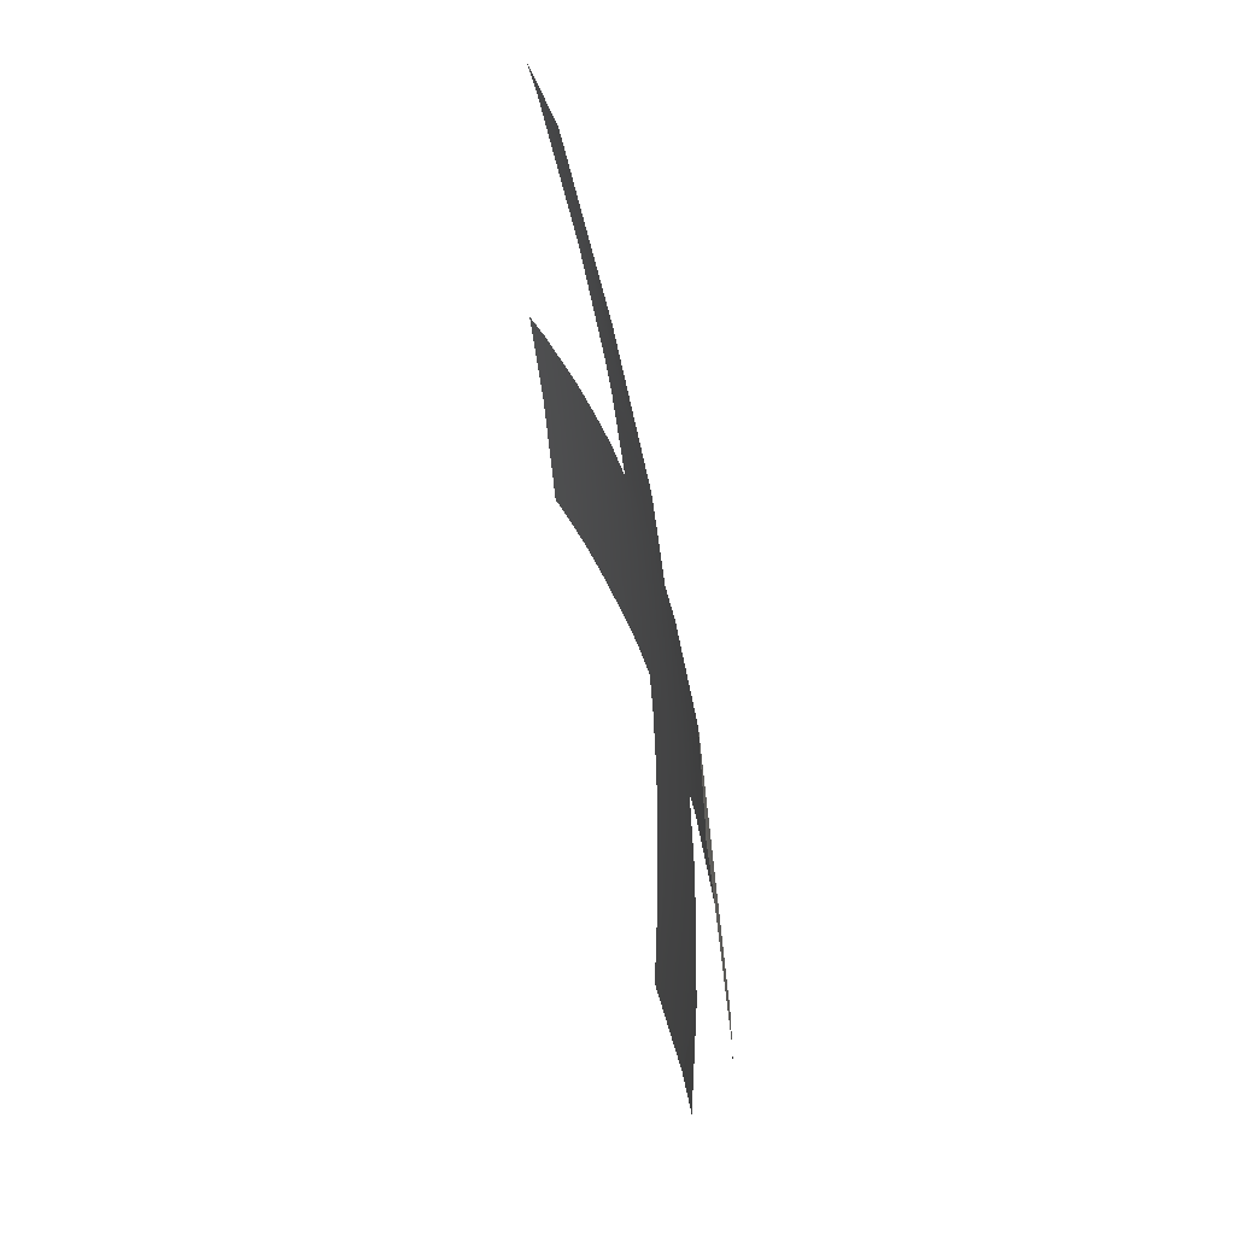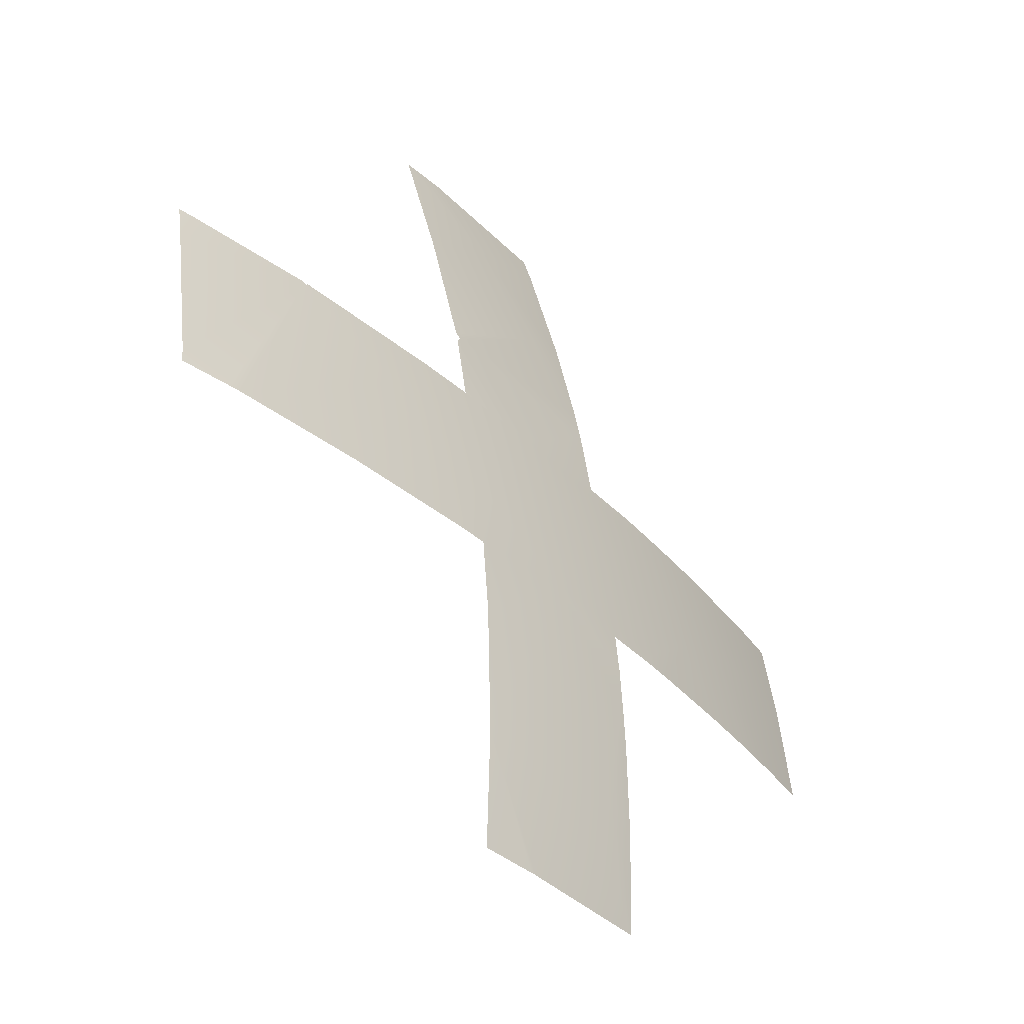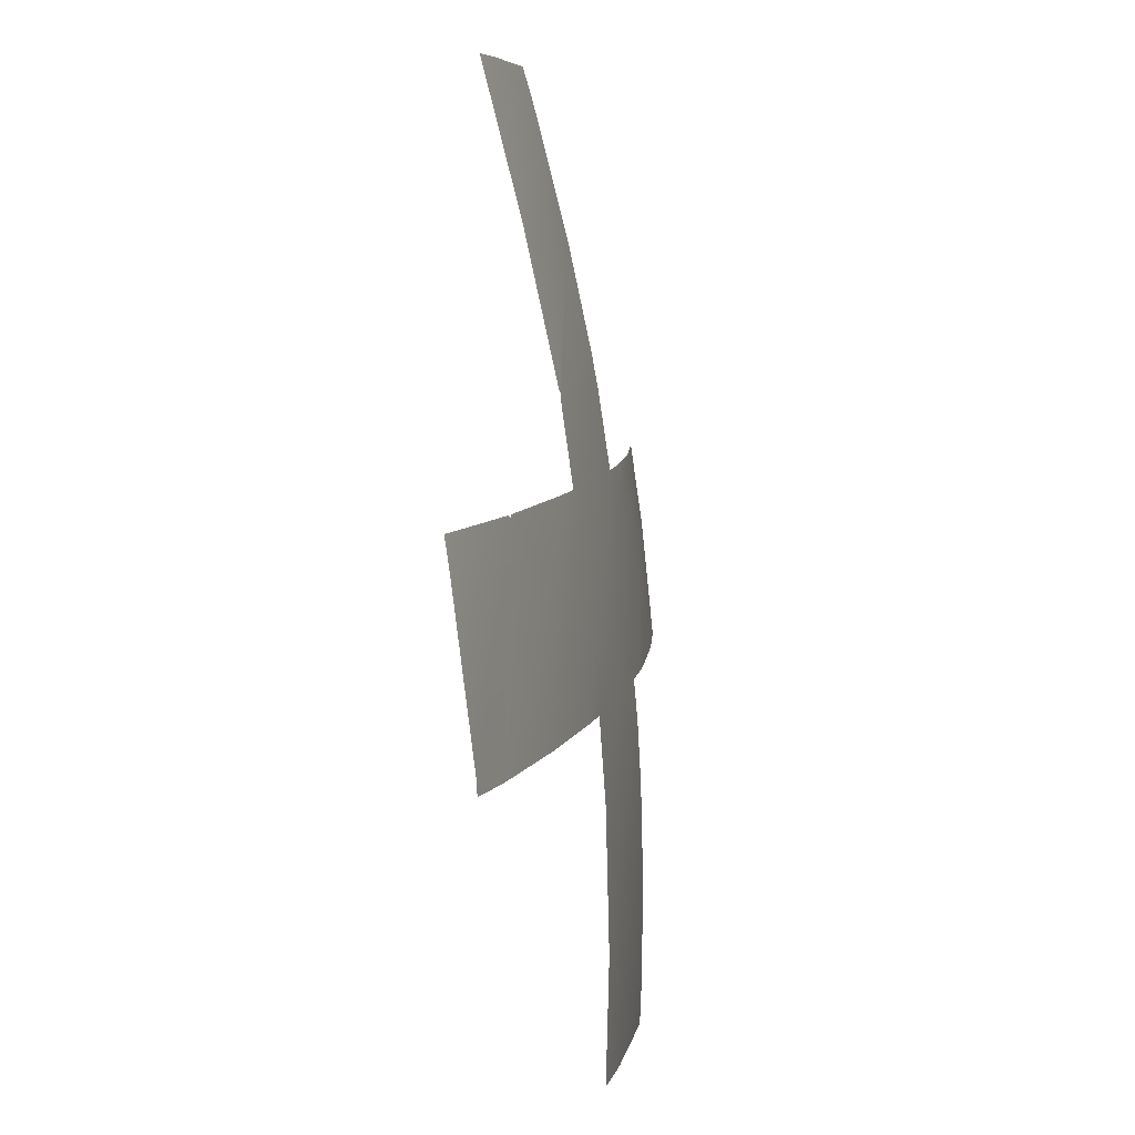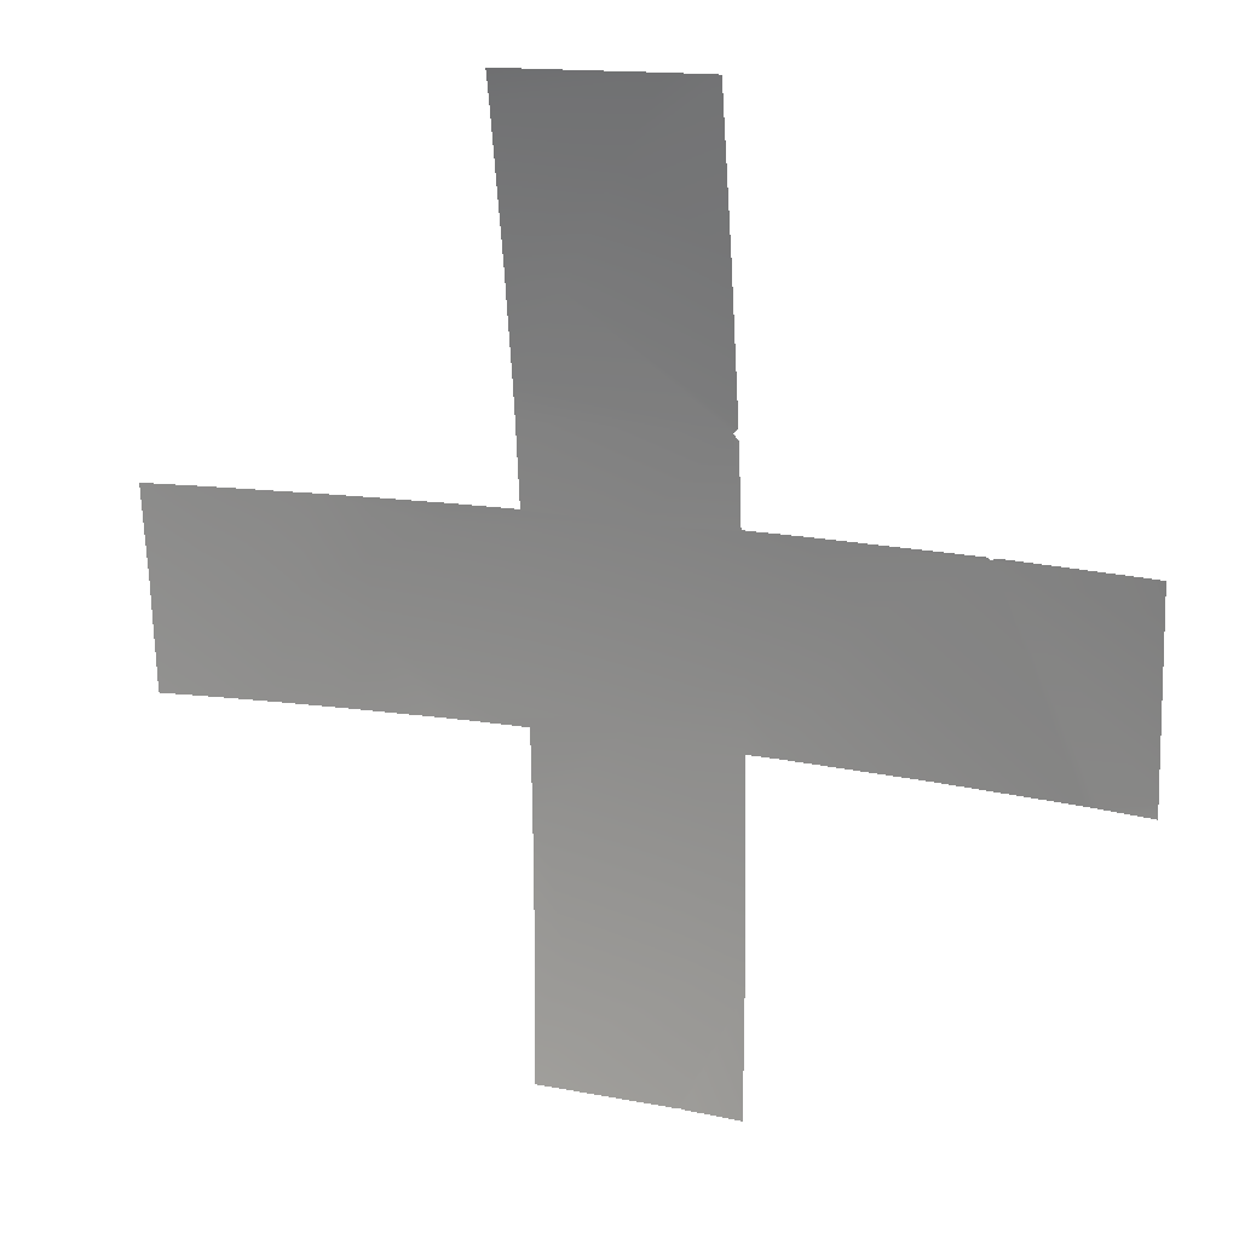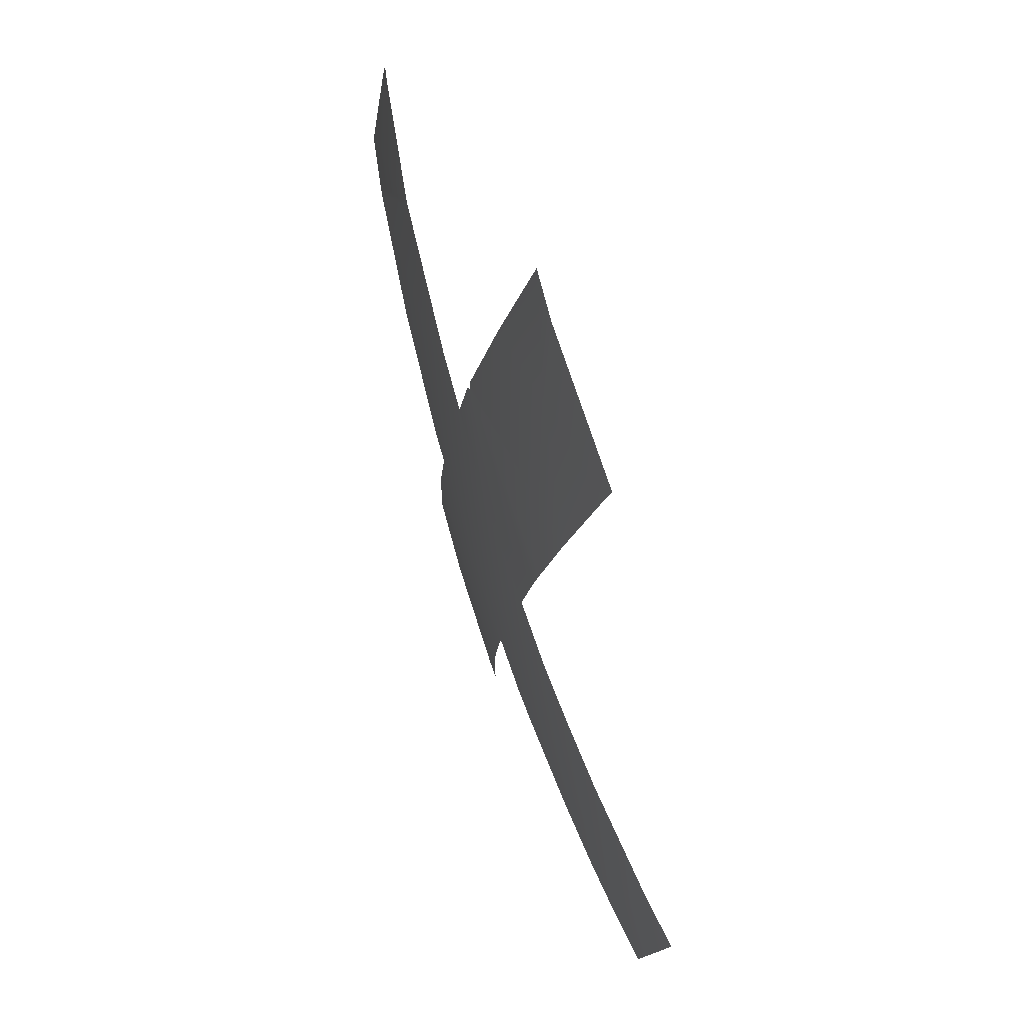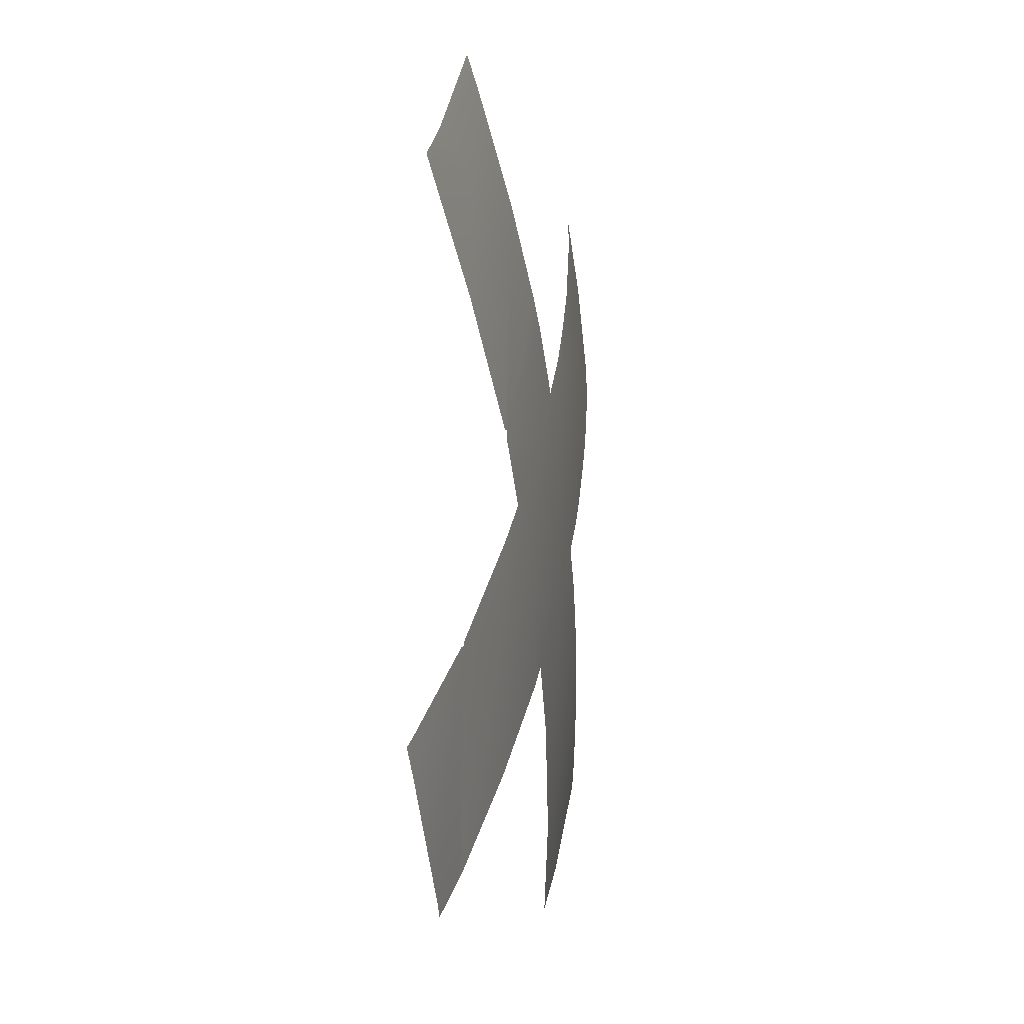
<metadata>
{"format":"obj","ext":"obj","renderer":"f3d","projection":"perspective","resolution":1024,"background":"white","views":[{"elev":28.8,"azim":72.7,"up":"+Z"},{"elev":-38.7,"azim":121.8,"up":"+Z"},{"elev":7.0,"azim":91.7,"up":"+Z"},{"elev":14.3,"azim":15.5,"up":"+Z"},{"elev":79.4,"azim":-115.9,"up":"+Z"},{"elev":35.6,"azim":91.3,"up":"+Z"}]}
</metadata>
<code>
o #ID2835
v -0.2566 0.2916 -0.1188
v -0.2544 0.2913 -0.1174
v -0.2547 0.2913 -0.1193
v -0.2564 0.2916 -0.1174
v -0.2564 0.2916 -0.1174
v -0.2566 0.2916 -0.1188
v -0.2544 0.2913 -0.1174
v -0.2547 0.2913 -0.1193
v -0.2568 0.2916 -0.1194
v -0.2547 0.2913 -0.1194
v -0.2568 0.2916 -0.1194
v -0.2547 0.2913 -0.1194
v -0.2569 0.2916 -0.1187
v -0.2569 0.2916 -0.1174
v -0.2569 0.2916 -0.1174
v -0.2569 0.2916 -0.1187
v -0.2566 0.2916 -0.1161
v -0.2547 0.2913 -0.1155
v -0.2547 0.2913 -0.1155
v -0.2566 0.2916 -0.1161
v -0.2546 0.2913 -0.1194
v -0.2537 0.2911 -0.1174
v -0.2537 0.2911 -0.1194
v -0.2537 0.2911 -0.1174
v -0.2546 0.2913 -0.1194
v -0.2537 0.2911 -0.1194
v -0.2569 0.2916 -0.1194
v -0.2569 0.2916 -0.1194
v -0.2569 0.2916 -0.1161
v -0.2569 0.2916 -0.1161
v -0.2569 0.2916 -0.1154
v -0.2554 0.2913 -0.1138
v -0.2569 0.2915 -0.1146
v -0.2569 0.2915 -0.1146
v -0.2569 0.2916 -0.1154
v -0.2554 0.2913 -0.1138
v -0.2537 0.2911 -0.1153
v -0.2537 0.2911 -0.1153
v -0.258 0.2916 -0.1137
v -0.2569 0.2915 -0.1139
v -0.2578 0.2916 -0.1139
v -0.2566 0.2913 -0.1122
v -0.2569 0.2915 -0.1139
v -0.2566 0.2913 -0.1122
v -0.258 0.2916 -0.1137
v -0.2578 0.2916 -0.1139
v -0.2537 0.291 -0.1139
v -0.2537 0.2909 -0.1128
v -0.2532 0.2909 -0.1139
v -0.2537 0.291 -0.1139
v -0.2537 0.2909 -0.1128
v -0.2532 0.2909 -0.1139
v -0.2583 0.2916 -0.1139
v -0.2583 0.2916 -0.1139
v -0.2591 0.2916 -0.1128
v -0.2581 0.2913 -0.1111
v -0.2581 0.2913 -0.1111
v -0.2591 0.2916 -0.1128
v -0.2552 0.2909 -0.1108
v -0.2552 0.2909 -0.1108
v -0.252 0.2905 -0.1118
v -0.2511 0.2905 -0.1139
v -0.252 0.2905 -0.1118
v -0.2511 0.2905 -0.1139
v -0.2598 0.2917 -0.1139
v -0.2598 0.2917 -0.1139
v -0.2604 0.2916 -0.1123
v -0.26 0.2913 -0.1107
v -0.2589 0.2913 -0.1107
v -0.2589 0.2913 -0.1107
v -0.26 0.2913 -0.1107
v -0.2604 0.2916 -0.1123
v -0.2579 0.2912 -0.1107
v -0.2569 0.2911 -0.1107
v -0.2569 0.2909 -0.1095
v -0.2569 0.2909 -0.1095
v -0.2569 0.2911 -0.1107
v -0.2579 0.2912 -0.1107
v -0.2538 0.2905 -0.1094
v -0.2537 0.2906 -0.1107
v -0.2537 0.2905 -0.1095
v -0.2527 0.2905 -0.1107
v -0.2537 0.2906 -0.1107
v -0.2527 0.2905 -0.1107
v -0.2537 0.2905 -0.1095
v -0.2538 0.2905 -0.1094
v -0.249 0.2899 -0.1139
v -0.2503 0.2899 -0.1108
v -0.2503 0.2899 -0.1108
v -0.249 0.2899 -0.1139
v -0.2608 0.2917 -0.1139
v -0.2608 0.2917 -0.1139
v -0.2618 0.2916 -0.1121
v -0.2618 0.2914 -0.1107
v -0.2618 0.2914 -0.1107
v -0.2618 0.2916 -0.1121
v -0.2569 0.2908 -0.109
v -0.2561 0.2905 -0.1076
v -0.2561 0.2905 -0.1076
v -0.2569 0.2908 -0.109
v -0.2503 0.2899 -0.1107
v -0.2503 0.2899 -0.1107
v -0.2488 0.2899 -0.1139
v -0.248 0.2896 -0.1137
v -0.248 0.2893 -0.1112
v -0.2482 0.2893 -0.1107
v -0.2502 0.2899 -0.1107
v -0.2502 0.2899 -0.1107
v -0.2482 0.2893 -0.1107
v -0.248 0.2893 -0.1112
v -0.248 0.2896 -0.1137
v -0.2488 0.2899 -0.1139
v -0.2618 0.2918 -0.1139
v -0.2618 0.2918 -0.1139
v -0.2626 0.2914 -0.1107
v -0.2626 0.2916 -0.1122
v -0.2626 0.2914 -0.1107
v -0.2626 0.2916 -0.1122
v -0.2569 0.2905 -0.1073
v -0.2569 0.2905 -0.1073
v -0.2537 0.2904 -0.1093
v -0.2537 0.2899 -0.107
v -0.2551 0.2899 -0.1059
v -0.2551 0.2899 -0.1059
v -0.2537 0.2899 -0.107
v -0.2537 0.2904 -0.1093
v -0.248 0.2892 -0.1107
v -0.248 0.2892 -0.1107
v -0.248 0.2896 -0.1139
v -0.248 0.2896 -0.1139
v -0.2626 0.2917 -0.1139
v -0.2626 0.2917 -0.1139
v -0.2569 0.2899 -0.1052
v -0.2569 0.2899 -0.1052
v -0.2537 0.2893 -0.1047
v -0.2544 0.2895 -0.1047
v -0.2544 0.2895 -0.1047
v -0.2537 0.2893 -0.1047
v -0.2569 0.2898 -0.1047
v -0.2569 0.2898 -0.1047
f 1 2 3
f 2 1 4
f 5 6 7
f 8 7 6
f 9 3 10
f 3 9 1
f 6 11 8
f 12 8 11
f 13 4 1
f 4 13 14
f 15 16 5
f 6 5 16
f 17 2 4
f 2 17 18
f 19 20 7
f 5 7 20
f 21 22 23
f 22 21 3
f 22 3 2
f 7 8 24
f 8 25 24
f 26 24 25
f 13 9 27
f 9 13 1
f 6 16 11
f 28 11 16
f 29 4 14
f 4 29 17
f 20 30 5
f 15 5 30
f 31 18 17
f 18 31 32
f 32 31 33
f 34 35 36
f 36 35 19
f 20 19 35
f 18 22 2
f 22 18 37
f 38 19 24
f 7 24 19
f 31 17 29
f 30 20 35
f 39 40 41
f 40 39 32
f 32 39 42
f 32 33 40
f 43 34 36
f 44 45 36
f 36 45 43
f 46 43 45
f 32 37 18
f 37 32 47
f 47 48 49
f 48 47 32
f 36 50 51
f 52 51 50
f 50 36 38
f 19 38 36
f 39 41 53
f 54 46 45
f 55 42 39
f 42 55 56
f 57 58 44
f 45 44 58
f 42 48 32
f 48 42 59
f 60 44 51
f 36 51 44
f 49 61 62
f 61 49 48
f 51 52 63
f 64 63 52
f 55 53 65
f 53 55 39
f 45 58 54
f 66 54 58
f 67 56 55
f 56 67 68
f 56 68 69
f 70 71 57
f 71 72 57
f 58 57 72
f 56 59 42
f 59 56 73
f 59 73 74
f 59 74 75
f 76 77 60
f 77 78 60
f 78 57 60
f 44 60 57
f 79 80 59
f 80 79 81
f 59 61 48
f 61 59 82
f 82 59 80
f 83 60 84
f 84 60 63
f 51 63 60
f 85 86 83
f 60 83 86
f 61 87 62
f 87 61 88
f 89 63 90
f 64 90 63
f 67 65 91
f 65 67 55
f 58 72 66
f 92 66 72
f 93 68 67
f 68 93 94
f 95 96 71
f 72 71 96
f 69 73 56
f 57 78 70
f 75 79 59
f 79 75 97
f 79 97 98
f 99 100 86
f 100 76 86
f 60 86 76
f 82 88 61
f 88 82 101
f 102 84 89
f 63 89 84
f 88 103 87
f 103 88 104
f 104 88 105
f 105 88 106
f 106 88 107
f 108 89 109
f 109 89 110
f 110 89 111
f 111 89 112
f 90 112 89
f 113 67 91
f 67 113 93
f 96 114 72
f 92 72 114
f 115 93 116
f 93 115 94
f 95 117 96
f 118 96 117
f 119 98 97
f 100 99 120
f 98 121 79
f 121 98 122
f 122 98 123
f 124 99 125
f 125 99 126
f 86 126 99
f 127 105 106
f 109 110 128
f 104 129 103
f 112 130 111
f 116 113 131
f 113 116 93
f 96 118 114
f 132 114 118
f 119 123 98
f 123 119 133
f 134 120 124
f 99 124 120
f 123 135 122
f 135 123 136
f 137 124 138
f 125 138 124
f 133 136 123
f 136 133 139
f 140 134 137
f 124 137 134

</code>
